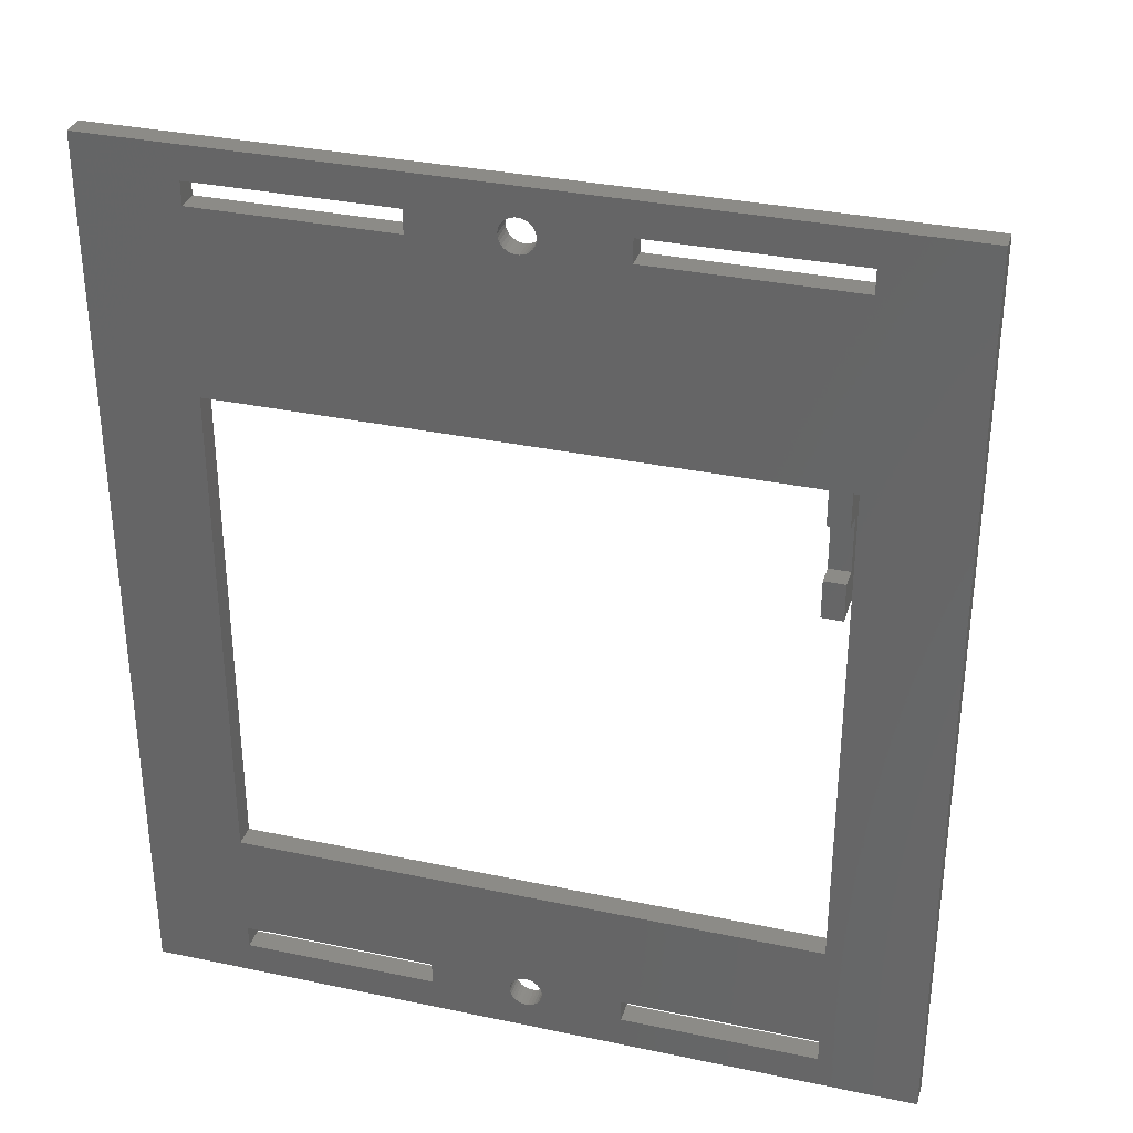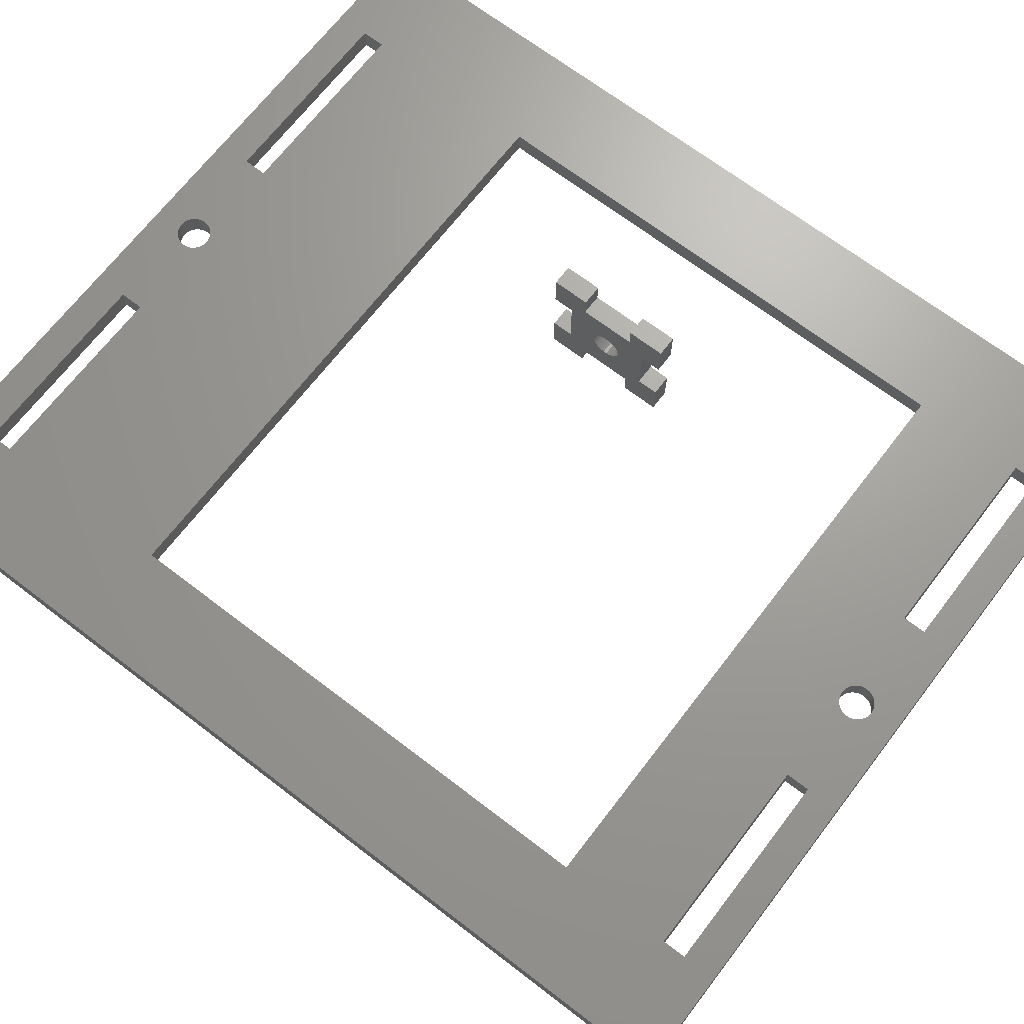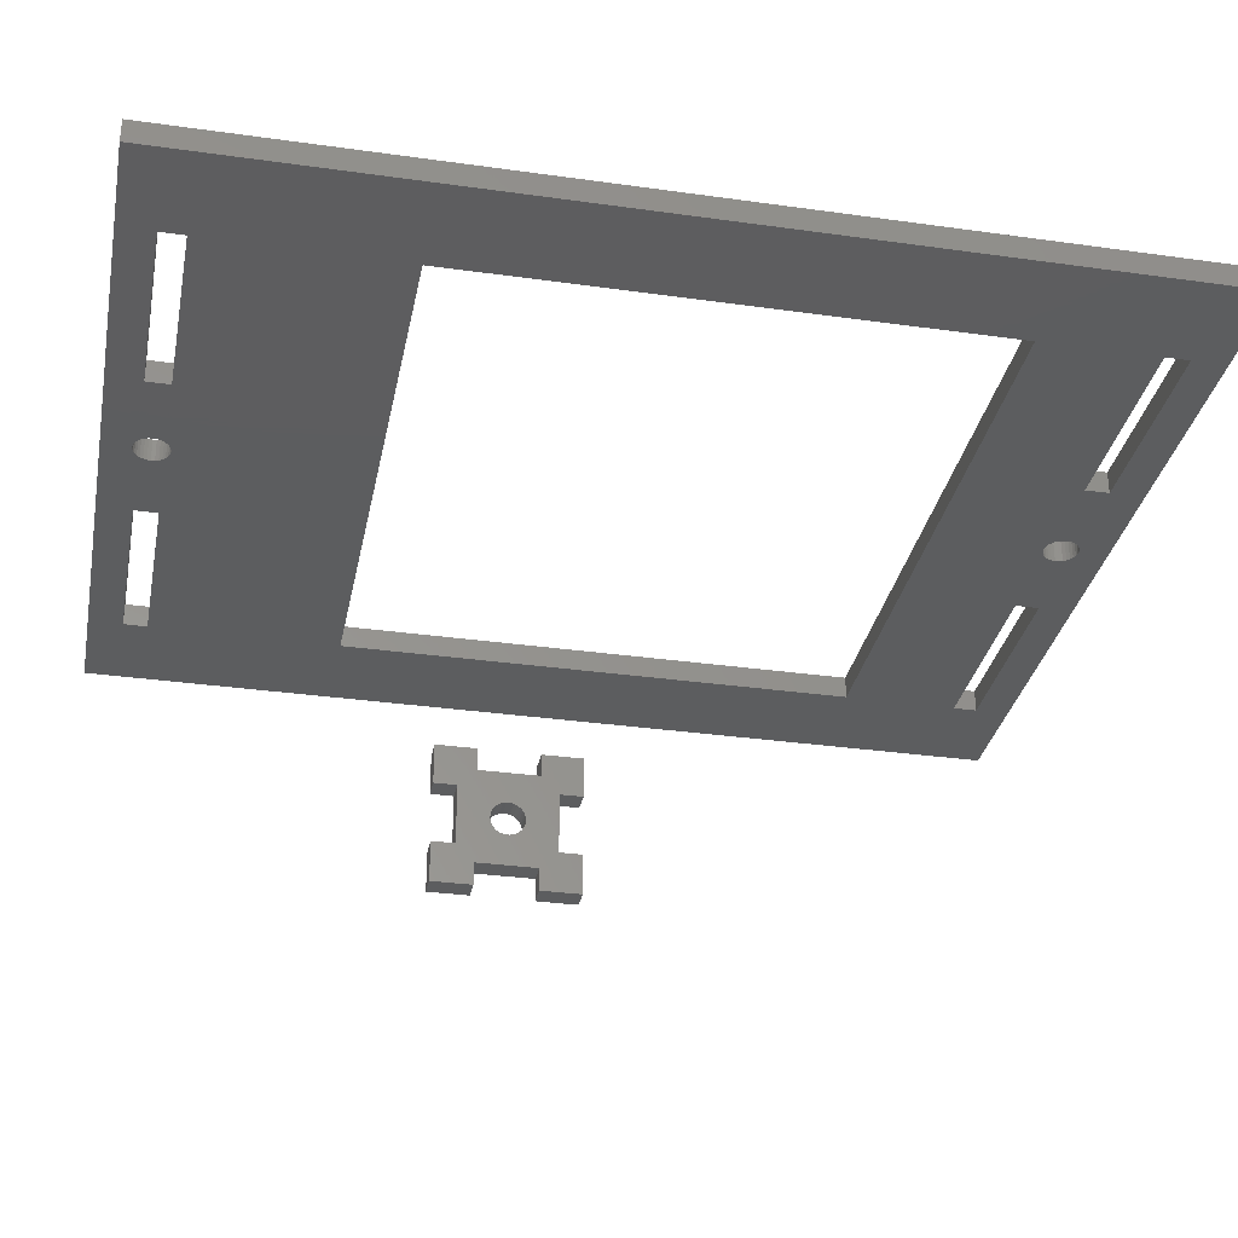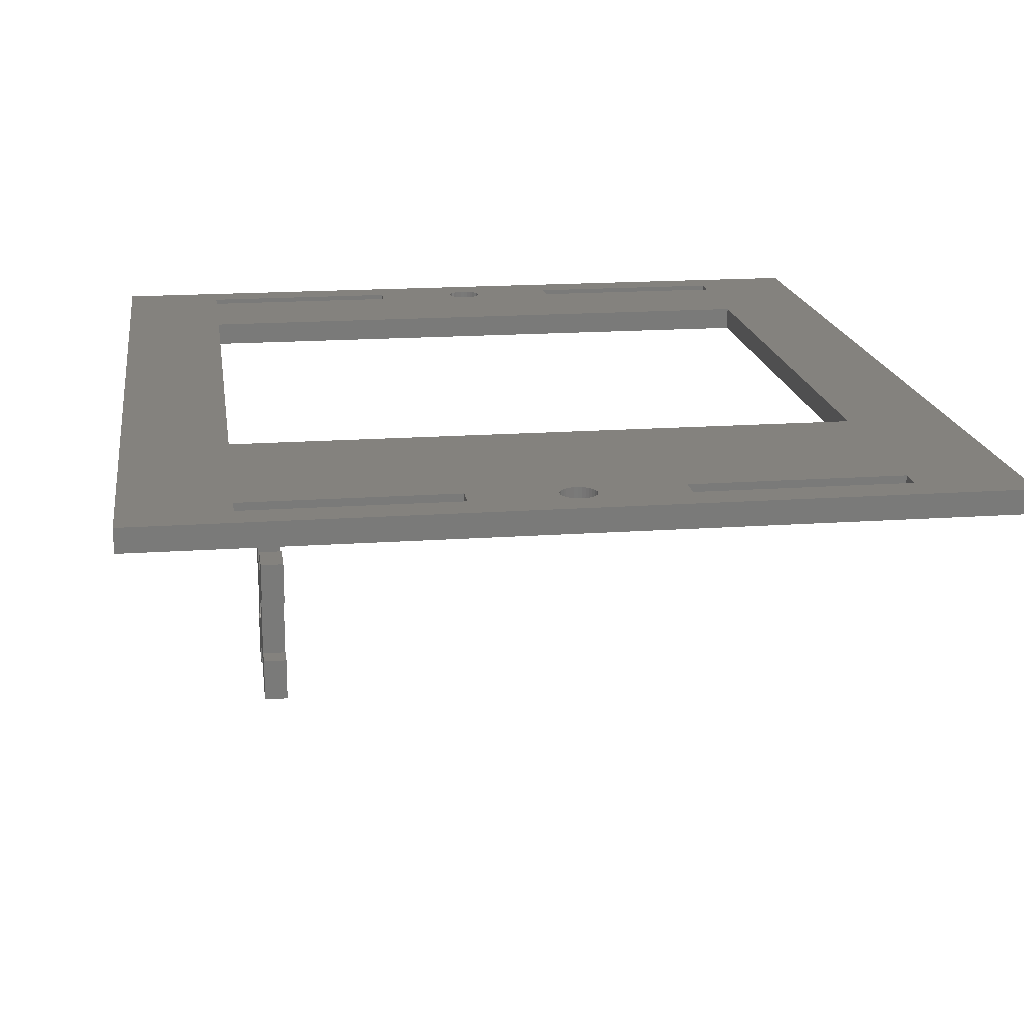
<metadata>
{"format":"stl","ext":"stl","renderer":"f3d","projection":"perspective","resolution":1024,"background":"white","views":[{"elev":33.3,"azim":-163.9,"up":"+Z"},{"elev":68.6,"azim":127.5,"up":"+Y"},{"elev":-31.9,"azim":78.8,"up":"+Y"},{"elev":17.4,"azim":-8.0,"up":"+Y"}]}
</metadata>
<code>
# stl→obj: 268 verts, 560 faces
v -12.17 29.51 -61.53
v -23.47 29.51 -61.31
v -11.86 29.51 -61.18
v -12.41 29.51 -61.94
v -12.55 29.51 -62.39
v -12.6 29.51 -62.86
v -23.47 29.51 -64.41
v -12.55 29.51 -63.32
v -12.41 29.51 -63.77
v -12.17 29.51 -64.18
v -11.47 29.51 -64.8
v -11.86 29.51 -64.53
v -9.225 29.51 -60.91
v 2.767 29.51 -61.31
v -8.844 29.51 -61.18
v -8.53 29.51 -61.53
v -8.295 29.51 -61.94
v -8.149 29.51 -62.39
v -8.1 29.51 -62.86
v 2.767 29.51 -64.41
v -8.149 29.51 -63.32
v -8.295 29.51 -63.77
v -8.53 29.51 -64.18
v -8.844 29.51 -64.53
v -12.17 29.51 49.15
v -23.47 29.51 49.38
v -11.86 29.51 49.5
v -12.41 29.51 48.74
v -12.55 29.51 48.29
v -12.6 29.51 47.83
v -23.47 29.51 46.28
v -12.55 29.51 47.36
v -12.41 29.51 46.91
v -12.17 29.51 46.5
v -11.47 29.51 45.88
v -11.86 29.51 46.15
v 42.5 29.51 53.83
v -10.11 29.51 50.06
v -63.2 29.51 53.83
v 2.767 29.51 49.38
v -9.655 29.51 49.97
v -9.225 29.51 49.78
v 29.2 29.51 49.38
v 29.2 29.51 46.28
v 29.15 29.51 21.5
v 2.767 29.51 46.28
v -9.655 29.51 45.69
v -9.225 29.51 45.88
v -8.844 29.51 46.15
v -10.11 29.51 45.59
v -10.59 29.51 45.59
v 42.5 29.51 -68.86
v 29.15 29.51 -46.31
v -10.11 29.51 -60.62
v -49.85 29.51 -46.31
v -9.655 29.51 -60.72
v 29.2 29.51 -61.31
v 29.2 29.51 -64.41
v -9.225 29.51 -64.8
v -9.655 29.51 -65
v -10.11 29.51 -65.09
v -10.59 29.51 -65.09
v -10.59 29.51 50.06
v -11.05 29.51 49.97
v -11.47 29.51 49.78
v -49.9 29.51 49.38
v -49.9 29.51 46.28
v -11.05 29.51 45.69
v -49.85 29.51 21.5
v -63.2 29.51 -68.86
v -10.59 29.51 -60.62
v -11.05 29.51 -60.72
v -11.47 29.51 -60.91
v -49.9 29.51 -61.31
v -49.9 29.51 -64.41
v -11.05 29.51 -65
v -8.844 29.51 49.5
v -8.53 29.51 49.15
v -8.295 29.51 48.74
v -8.149 29.51 48.29
v -8.1 29.51 47.83
v -8.149 29.51 47.36
v -8.295 29.51 46.91
v -8.53 29.51 46.5
v -8.53 26.51 -61.53
v 2.767 26.51 -61.31
v -8.844 26.51 -61.18
v -8.295 26.51 -61.94
v -8.149 26.51 -62.39
v -8.1 26.51 -62.86
v 2.767 26.51 -64.41
v -8.149 26.51 -63.32
v -8.295 26.51 -63.77
v -8.53 26.51 -64.18
v -9.225 26.51 -64.8
v -8.844 26.51 -64.53
v -11.47 26.51 -60.91
v -23.47 26.51 -61.31
v -11.86 26.51 -61.18
v -12.17 26.51 -61.53
v -12.41 26.51 -61.94
v -12.55 26.51 -62.39
v -12.6 26.51 -62.86
v -23.47 26.51 -64.41
v -12.55 26.51 -63.32
v -12.41 26.51 -63.77
v -12.17 26.51 -64.18
v -11.86 26.51 -64.53
v -8.53 26.51 49.15
v 2.767 26.51 49.38
v -8.844 26.51 49.5
v -8.295 26.51 48.74
v -8.149 26.51 48.29
v -8.1 26.51 47.83
v 2.767 26.51 46.28
v -8.149 26.51 47.36
v -8.295 26.51 46.91
v -8.53 26.51 46.5
v -9.225 26.51 45.88
v -8.844 26.51 46.15
v -63.2 26.51 53.83
v -10.59 26.51 50.06
v 42.5 26.51 53.83
v -23.47 26.51 49.38
v -11.05 26.51 49.97
v -11.47 26.51 49.78
v -49.9 26.51 49.38
v -49.9 26.51 46.28
v -49.85 26.51 21.5
v -23.47 26.51 46.28
v -11.05 26.51 45.69
v -11.47 26.51 45.88
v -11.86 26.51 46.15
v -10.59 26.51 45.59
v -10.11 26.51 45.59
v -63.2 26.51 -68.86
v -49.85 26.51 -46.31
v -10.59 26.51 -60.62
v 29.15 26.51 -46.31
v -11.05 26.51 -60.72
v -49.9 26.51 -61.31
v -49.9 26.51 -64.41
v -11.47 26.51 -64.8
v -11.05 26.51 -65
v -10.59 26.51 -65.09
v -10.11 26.51 -65.09
v -10.11 26.51 50.06
v -9.655 26.51 49.97
v -9.225 26.51 49.78
v 29.2 26.51 49.38
v 29.2 26.51 46.28
v -9.655 26.51 45.69
v 29.15 26.51 21.5
v 42.5 26.51 -68.86
v -10.11 26.51 -60.62
v -9.655 26.51 -60.72
v -9.225 26.51 -60.91
v 29.2 26.51 -61.31
v 29.2 26.51 -64.41
v -9.655 26.51 -65
v -11.86 26.51 49.5
v -12.17 26.51 49.15
v -12.41 26.51 48.74
v -12.55 26.51 48.29
v -12.6 26.51 47.83
v -12.55 26.51 47.36
v -12.41 26.51 46.91
v -12.17 26.51 46.5
v -46.15 9.5 -9.5
v -46.15 6.45 -4.05
v -46.15 9.5 -4.05
v -46.15 4.05 -6.45
v -46.15 4.05 -9.5
v -46.15 6.45 4.05
v -46.15 9.5 9.5
v -46.15 9.5 4.05
v -46.15 1.672 -1.506
v -46.15 2.238 -0.2352
v -46.15 2.14 -0.6953
v -46.15 4.05 6.45
v -46.15 4.05 9.5
v -46.15 -9.5 -9.5
v -46.15 -4.05 -6.45
v -46.15 -4.05 -9.5
v -46.15 -6.45 -4.05
v -46.15 -4.05 6.45
v -46.15 -6.45 4.05
v -46.15 -9.5 -4.05
v -46.15 -9.5 9.5
v -46.15 -9.5 4.05
v -46.15 -4.05 9.5
v -46.15 2.238 0.2352
v -46.15 1.949 -1.125
v -46.15 1.323 -1.82
v -46.15 0.9151 -2.055
v -46.15 0.4678 -2.201
v -46.15 0 -2.25
v -46.15 -0.4678 -2.201
v -46.15 -0.9151 -2.055
v -46.15 -2.238 -0.2352
v -46.15 -2.238 0.2352
v -46.15 -2.14 -0.6953
v -46.15 -1.949 -1.125
v -46.15 -1.672 -1.506
v -46.15 -1.323 -1.82
v -46.15 2.14 0.6953
v -46.15 1.949 1.125
v -46.15 1.672 1.506
v -46.15 1.323 1.82
v -46.15 0.9151 2.055
v -46.15 0.4678 2.201
v -46.15 0 2.25
v -46.15 -0.4678 2.201
v -46.15 -0.9151 2.055
v -46.15 -1.323 1.82
v -46.15 -1.672 1.506
v -46.15 -1.949 1.125
v -46.15 -2.14 0.6953
v -43.15 9.5 9.5
v -43.15 6.45 4.05
v -43.15 9.5 4.05
v -43.15 4.05 6.45
v -43.15 4.05 9.5
v -43.15 6.45 -4.05
v -43.15 9.5 -9.5
v -43.15 9.5 -4.05
v -43.15 1.672 1.506
v -43.15 2.238 0.2352
v -43.15 2.14 0.6953
v -43.15 4.05 -6.45
v -43.15 4.05 -9.5
v -43.15 -9.5 9.5
v -43.15 -4.05 6.45
v -43.15 -4.05 9.5
v -43.15 -6.45 4.05
v -43.15 -4.05 -6.45
v -43.15 -6.45 -4.05
v -43.15 -9.5 4.05
v -43.15 -9.5 -9.5
v -43.15 -9.5 -4.05
v -43.15 -4.05 -9.5
v -43.15 2.238 -0.2352
v -43.15 1.949 1.125
v -43.15 1.323 1.82
v -43.15 0.9151 2.055
v -43.15 0.4678 2.201
v -43.15 0 2.25
v -43.15 -0.4678 2.201
v -43.15 -0.9151 2.055
v -43.15 -2.238 0.2352
v -43.15 -2.238 -0.2352
v -43.15 -2.14 0.6953
v -43.15 -1.949 1.125
v -43.15 -1.672 1.506
v -43.15 -1.323 1.82
v -43.15 2.14 -0.6953
v -43.15 1.949 -1.125
v -43.15 1.672 -1.506
v -43.15 1.323 -1.82
v -43.15 0.9151 -2.055
v -43.15 0.4678 -2.201
v -43.15 0 -2.25
v -43.15 -0.4678 -2.201
v -43.15 -0.9151 -2.055
v -43.15 -1.323 -1.82
v -43.15 -1.672 -1.506
v -43.15 -1.949 -1.125
v -43.15 -2.14 -0.6953
f 1 2 3
f 4 2 1
f 5 2 4
f 6 2 5
f 7 6 8
f 7 8 9
f 7 9 10
f 6 7 2
f 11 7 12
f 12 7 10
f 13 14 15
f 14 16 15
f 14 17 16
f 14 18 17
f 14 19 18
f 20 19 14
f 19 20 21
f 21 20 22
f 22 20 23
f 23 20 24
f 25 26 27
f 28 26 25
f 29 26 28
f 30 26 29
f 31 30 32
f 31 32 33
f 31 33 34
f 30 31 26
f 35 31 36
f 36 31 34
f 37 38 39
f 40 38 37
f 38 40 41
f 41 40 42
f 40 37 43
f 37 44 43
f 45 46 44
f 47 46 45
f 46 48 49
f 46 47 48
f 50 45 51
f 47 45 50
f 37 45 44
f 52 45 37
f 53 54 55
f 53 56 54
f 14 56 53
f 56 14 13
f 14 53 57
f 45 52 53
f 53 52 57
f 52 20 58
f 20 59 24
f 20 60 59
f 61 20 52
f 61 52 62
f 20 61 60
f 57 52 58
f 63 39 38
f 26 63 64
f 26 64 65
f 26 65 27
f 63 26 39
f 66 39 26
f 67 39 66
f 68 31 35
f 31 68 69
f 69 68 51
f 69 51 45
f 31 69 67
f 69 39 67
f 70 69 55
f 71 55 54
f 72 55 71
f 2 72 73
f 2 73 3
f 72 2 55
f 74 55 2
f 70 55 74
f 70 74 75
f 76 7 11
f 62 7 76
f 7 62 70
f 70 62 52
f 69 70 39
f 7 70 75
f 42 40 77
f 40 78 77
f 40 79 78
f 40 80 79
f 40 81 80
f 46 81 40
f 81 46 82
f 82 46 83
f 83 46 84
f 84 46 49
f 85 86 87
f 88 86 85
f 89 86 88
f 90 86 89
f 91 90 92
f 91 92 93
f 91 93 94
f 90 91 86
f 95 91 96
f 96 91 94
f 97 98 99
f 98 100 99
f 98 101 100
f 98 102 101
f 98 103 102
f 104 103 98
f 103 104 105
f 105 104 106
f 106 104 107
f 107 104 108
f 109 110 111
f 112 110 109
f 113 110 112
f 114 110 113
f 115 114 116
f 115 116 117
f 115 117 118
f 114 115 110
f 119 115 120
f 120 115 118
f 121 122 123
f 124 122 121
f 122 124 125
f 125 124 126
f 124 121 127
f 121 128 127
f 129 130 128
f 131 130 129
f 130 132 133
f 130 131 132
f 134 129 135
f 131 129 134
f 121 129 128
f 136 129 121
f 137 138 139
f 137 140 138
f 98 140 137
f 140 98 97
f 98 137 141
f 129 136 137
f 137 136 141
f 136 104 142
f 104 143 108
f 104 144 143
f 145 104 136
f 145 136 146
f 104 145 144
f 141 136 142
f 147 123 122
f 110 147 148
f 110 148 149
f 110 149 111
f 147 110 123
f 150 123 110
f 151 123 150
f 152 115 119
f 115 152 153
f 153 152 135
f 153 135 129
f 115 153 151
f 153 123 151
f 154 153 139
f 155 139 138
f 156 139 155
f 86 156 157
f 86 157 87
f 156 86 139
f 158 139 86
f 154 139 158
f 154 158 159
f 160 91 95
f 146 91 160
f 91 146 154
f 154 146 136
f 153 154 123
f 91 154 159
f 126 124 161
f 124 162 161
f 124 163 162
f 124 164 163
f 124 165 164
f 130 165 124
f 165 130 166
f 166 130 167
f 167 130 168
f 168 130 133
f 39 123 37
f 123 39 121
f 136 39 70
f 39 136 121
f 136 52 154
f 52 136 70
f 123 52 37
f 52 123 154
f 68 134 51
f 134 68 131
f 35 131 68
f 131 35 132
f 36 132 35
f 132 36 133
f 168 36 34
f 36 168 133
f 167 34 33
f 34 167 168
f 166 33 32
f 33 166 167
f 165 32 30
f 32 165 166
f 164 30 29
f 30 164 165
f 163 29 28
f 29 163 164
f 162 28 25
f 28 162 163
f 161 25 27
f 25 161 162
f 161 65 126
f 65 161 27
f 126 64 125
f 64 126 65
f 125 63 122
f 63 125 64
f 122 38 147
f 38 122 63
f 147 41 148
f 41 147 38
f 148 42 149
f 42 148 41
f 149 77 111
f 77 149 42
f 109 77 78
f 77 109 111
f 112 78 79
f 78 112 109
f 113 79 80
f 79 113 112
f 114 80 81
f 80 114 113
f 116 81 82
f 81 116 114
f 117 82 83
f 82 117 116
f 118 83 84
f 83 118 117
f 120 84 49
f 84 120 118
f 48 120 49
f 120 48 119
f 47 119 48
f 119 47 152
f 50 152 47
f 152 50 135
f 51 135 50
f 135 51 134
f 127 67 66
f 67 127 128
f 127 26 124
f 26 127 66
f 130 26 31
f 26 130 124
f 67 130 31
f 130 67 128
f 110 46 40
f 46 110 115
f 110 43 150
f 43 110 40
f 151 43 44
f 43 151 150
f 46 151 44
f 151 46 115
f 129 55 69
f 55 129 137
f 129 45 153
f 45 129 69
f 139 45 53
f 45 139 153
f 55 139 53
f 139 55 137
f 76 145 62
f 145 76 144
f 11 144 76
f 144 11 143
f 12 143 11
f 143 12 108
f 107 12 10
f 12 107 108
f 106 10 9
f 10 106 107
f 105 9 8
f 9 105 106
f 103 8 6
f 8 103 105
f 102 6 5
f 6 102 103
f 101 5 4
f 5 101 102
f 100 4 1
f 4 100 101
f 99 1 3
f 1 99 100
f 99 73 97
f 73 99 3
f 97 72 140
f 72 97 73
f 140 71 138
f 71 140 72
f 138 54 155
f 54 138 71
f 155 56 156
f 56 155 54
f 156 13 157
f 13 156 56
f 157 15 87
f 15 157 13
f 85 15 16
f 15 85 87
f 88 16 17
f 16 88 85
f 89 17 18
f 17 89 88
f 90 18 19
f 18 90 89
f 92 19 21
f 19 92 90
f 93 21 22
f 21 93 92
f 94 22 23
f 22 94 93
f 96 23 24
f 23 96 94
f 59 96 24
f 96 59 95
f 60 95 59
f 95 60 160
f 61 160 60
f 160 61 146
f 62 146 61
f 146 62 145
f 141 75 74
f 75 141 142
f 141 2 98
f 2 141 74
f 104 2 7
f 2 104 98
f 75 104 7
f 104 75 142
f 86 20 14
f 20 86 91
f 86 57 158
f 57 86 14
f 159 57 58
f 57 159 158
f 20 159 58
f 159 20 91
f 169 170 171
f 169 172 170
f 172 169 173
f 174 175 176
f 177 170 172
f 178 170 179
f 180 175 174
f 175 180 181
f 182 183 184
f 183 185 186
f 187 186 185
f 183 182 185
f 185 182 188
f 189 186 187
f 189 187 190
f 186 189 191
f 192 174 178
f 170 178 174
f 170 193 179
f 170 177 193
f 172 194 177
f 172 195 194
f 172 196 195
f 172 197 196
f 183 197 172
f 197 183 198
f 198 183 199
f 200 183 201
f 202 183 200
f 203 183 202
f 204 183 203
f 205 183 204
f 199 183 205
f 206 174 192
f 207 174 206
f 208 174 207
f 174 208 180
f 209 180 208
f 210 180 209
f 211 180 210
f 212 180 211
f 186 212 213
f 186 213 214
f 186 214 215
f 186 201 183
f 212 186 180
f 216 186 215
f 217 186 216
f 218 186 217
f 201 186 218
f 219 220 221
f 219 222 220
f 222 219 223
f 224 225 226
f 227 220 222
f 228 220 229
f 230 225 224
f 225 230 231
f 232 233 234
f 233 235 236
f 237 236 235
f 233 232 235
f 235 232 238
f 239 236 237
f 239 237 240
f 236 239 241
f 242 224 228
f 220 228 224
f 220 243 229
f 220 227 243
f 222 244 227
f 222 245 244
f 222 246 245
f 222 247 246
f 233 247 222
f 247 233 248
f 248 233 249
f 250 233 251
f 252 233 250
f 253 233 252
f 254 233 253
f 255 233 254
f 249 233 255
f 256 224 242
f 257 224 256
f 258 224 257
f 224 258 230
f 259 230 258
f 260 230 259
f 261 230 260
f 262 230 261
f 236 262 263
f 236 263 264
f 236 264 265
f 236 251 233
f 262 236 230
f 266 236 265
f 267 236 266
f 268 236 267
f 251 236 268
f 241 183 236
f 183 241 184
f 183 230 236
f 230 183 172
f 173 230 172
f 230 173 231
f 173 225 231
f 225 173 169
f 225 171 226
f 171 225 169
f 171 224 226
f 224 171 170
f 224 174 220
f 174 224 170
f 174 221 220
f 221 174 176
f 221 175 219
f 175 221 176
f 175 223 219
f 223 175 181
f 180 223 181
f 223 180 222
f 180 233 222
f 233 180 186
f 233 191 234
f 191 233 186
f 191 232 234
f 232 191 189
f 190 232 189
f 232 190 238
f 190 235 238
f 235 190 187
f 185 235 187
f 235 185 237
f 185 240 237
f 240 185 188
f 182 240 188
f 240 182 239
f 182 241 239
f 241 182 184
f 250 218 252
f 218 250 201
f 252 217 253
f 217 252 218
f 253 216 254
f 216 253 217
f 216 255 254
f 255 216 215
f 215 249 255
f 249 215 214
f 214 248 249
f 248 214 213
f 213 247 248
f 247 213 212
f 212 246 247
f 246 212 211
f 211 245 246
f 245 211 210
f 210 244 245
f 244 210 209
f 209 227 244
f 227 209 208
f 207 227 208
f 227 207 243
f 206 243 207
f 243 206 229
f 192 229 206
f 229 192 228
f 178 228 192
f 228 178 242
f 179 242 178
f 242 179 256
f 193 256 179
f 256 193 257
f 177 257 193
f 257 177 258
f 177 259 258
f 259 177 194
f 194 260 259
f 260 194 195
f 195 261 260
f 261 195 196
f 196 262 261
f 262 196 197
f 197 263 262
f 263 197 198
f 198 264 263
f 264 198 199
f 199 265 264
f 265 199 205
f 205 266 265
f 266 205 204
f 266 203 267
f 203 266 204
f 267 202 268
f 202 267 203
f 268 200 251
f 200 268 202
f 251 201 250
f 201 251 200

</code>
